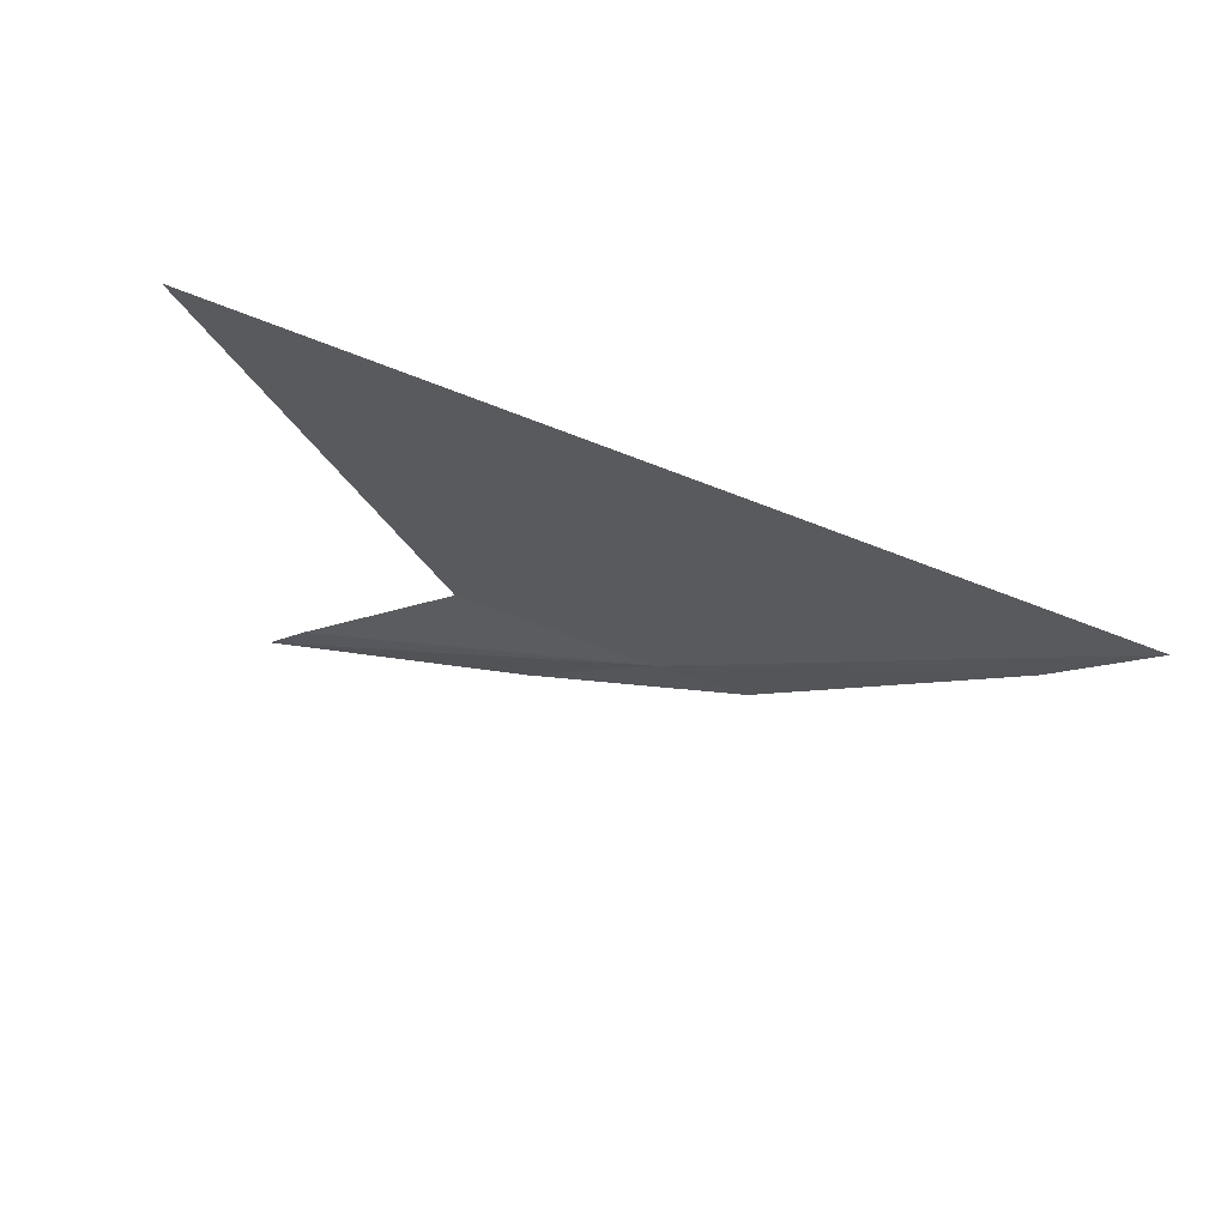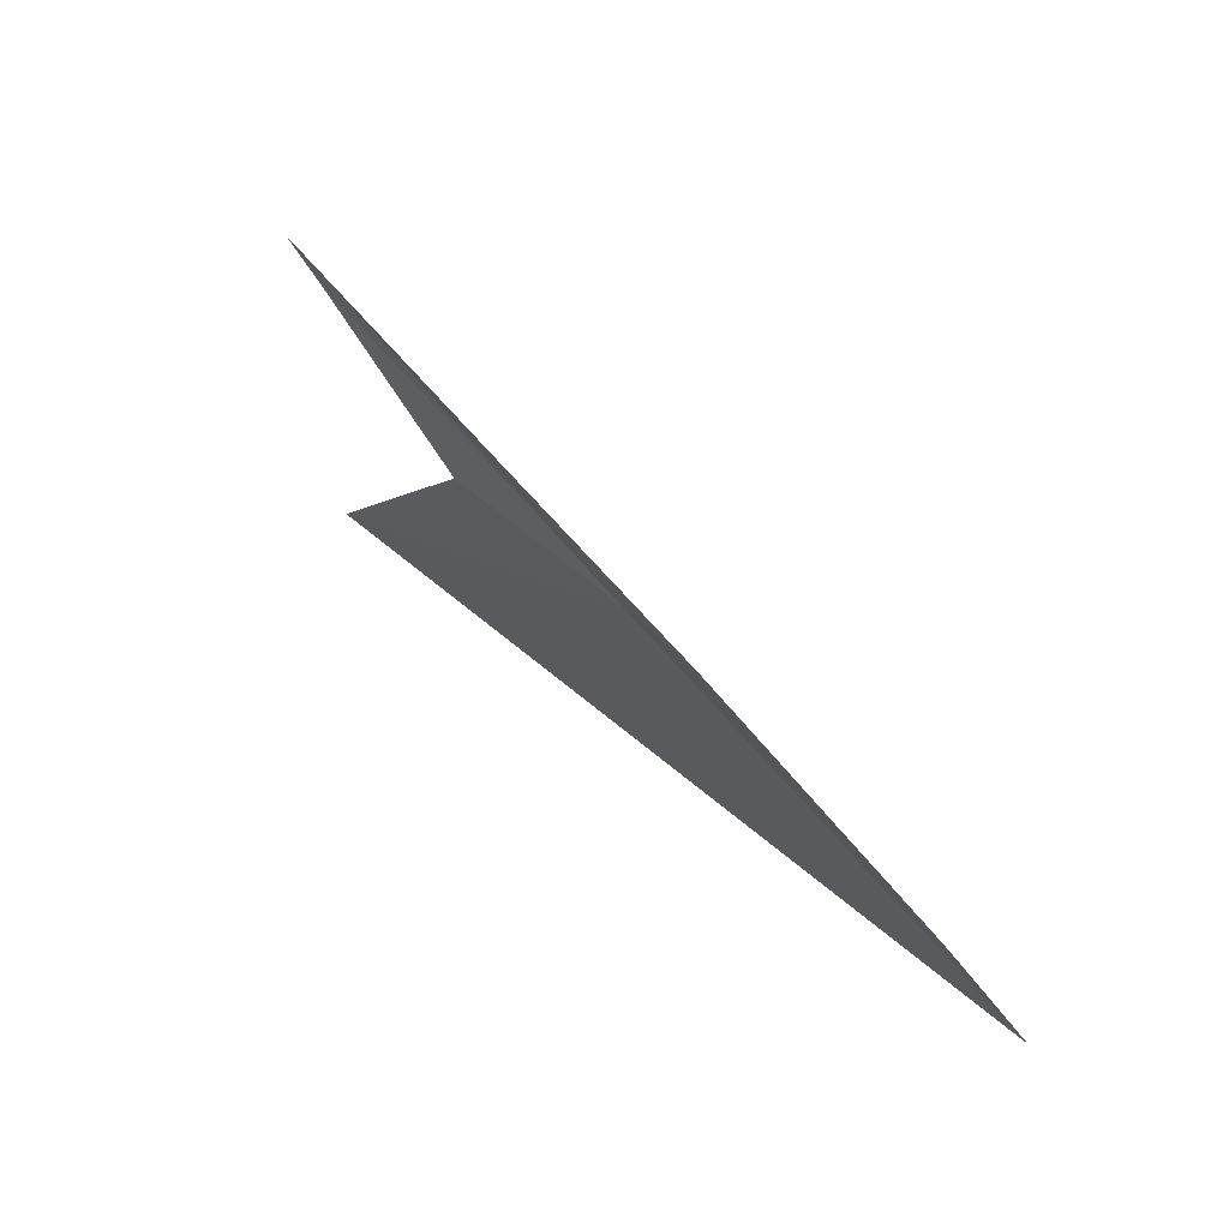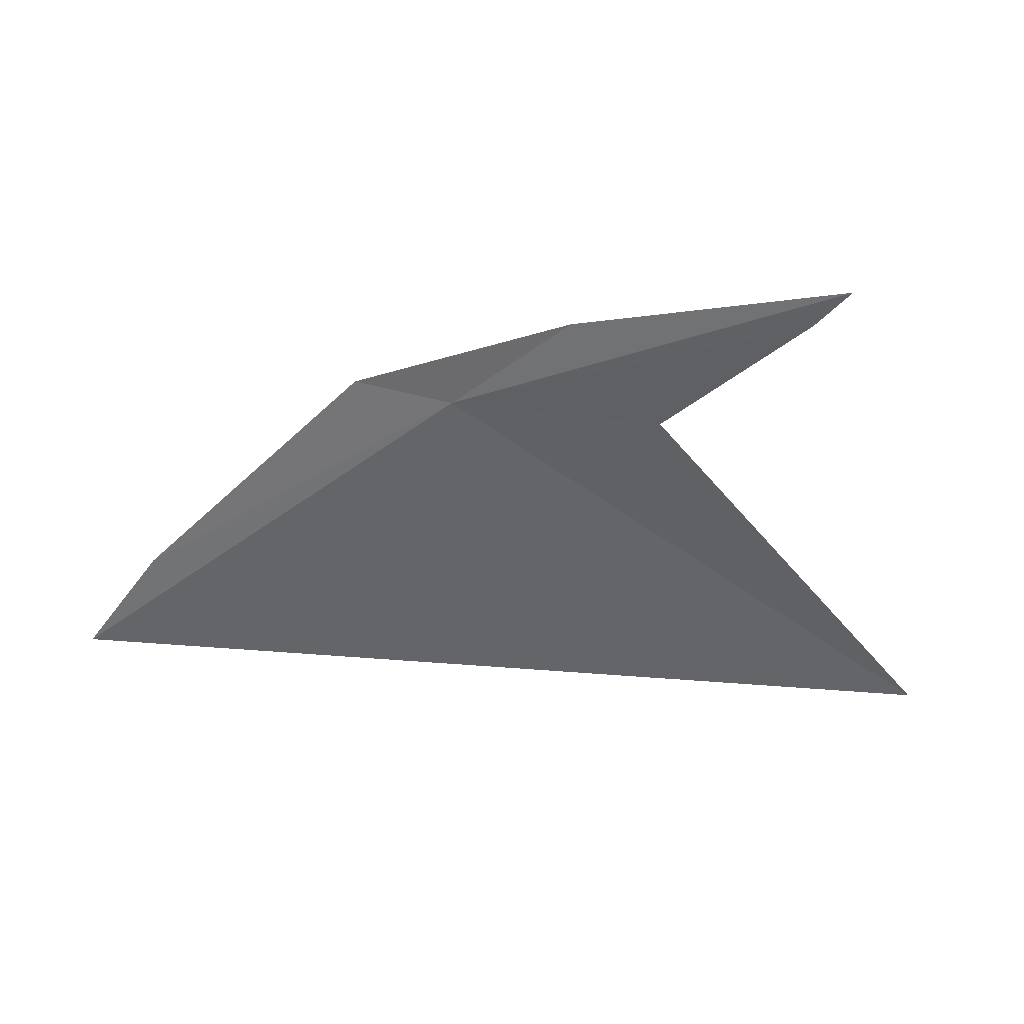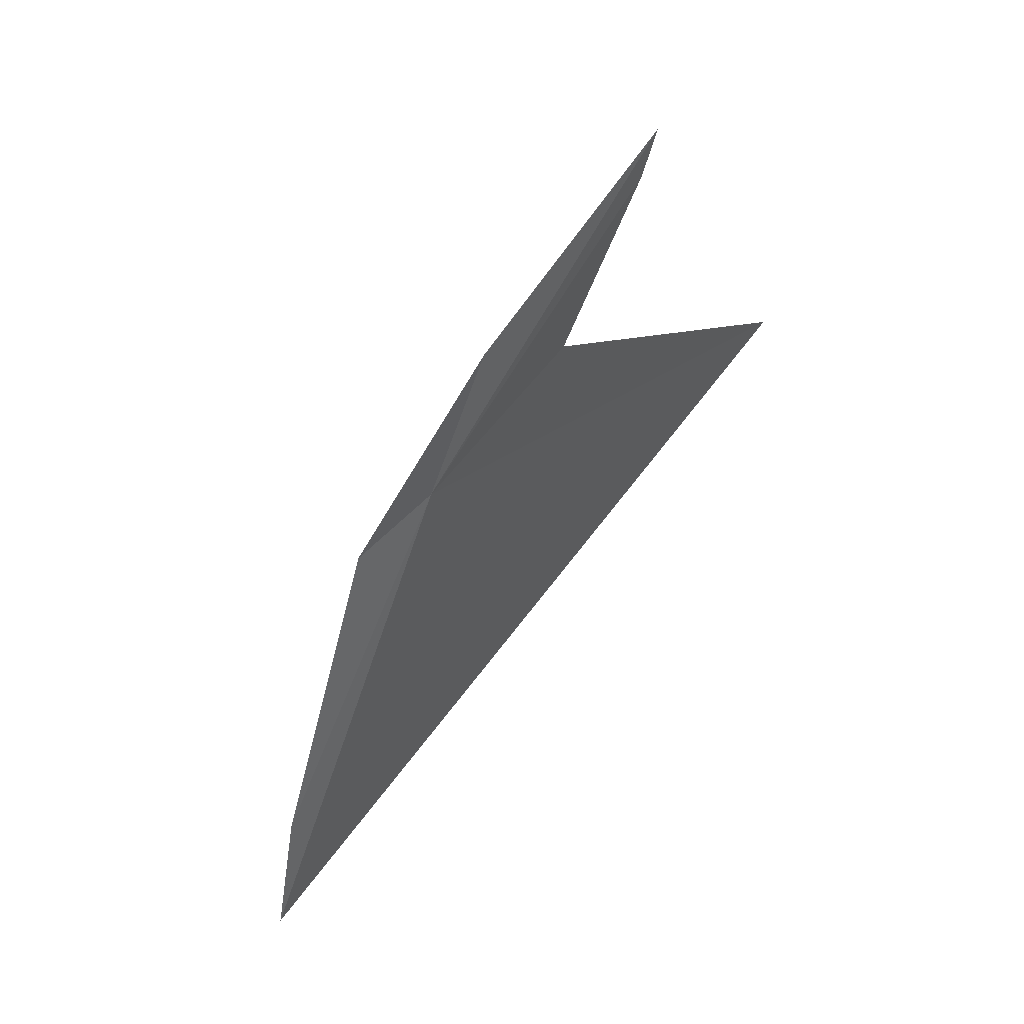
<metadata>
{"format":"obj","ext":"obj","renderer":"f3d","projection":"perspective","resolution":1024,"background":"white","views":[{"elev":-40.9,"azim":-13.6,"up":"+Z"},{"elev":51.1,"azim":56.8,"up":"+Y"},{"elev":53.7,"azim":-167.5,"up":"+Y"},{"elev":72.0,"azim":137.9,"up":"+Y"}]}
</metadata>
<code>
v 14.08 39.09 -5.338
v 10.84 40.22 -4.64
v 12.11 38.91 -5.018
v 10.55 40.6 -4.516
v 17.65 36.12 -6.911
v 16.98 37.13 -6.45
v 9.163 35.47 -5.33
v 13.03 40.01 -4.92
v 15.01 39.24 -5.396
f 1 3 2
f 1 6 5
f 1 8 9
f 1 5 7
f 1 4 8
f 1 2 4
f 1 7 3
f 1 9 6

</code>
